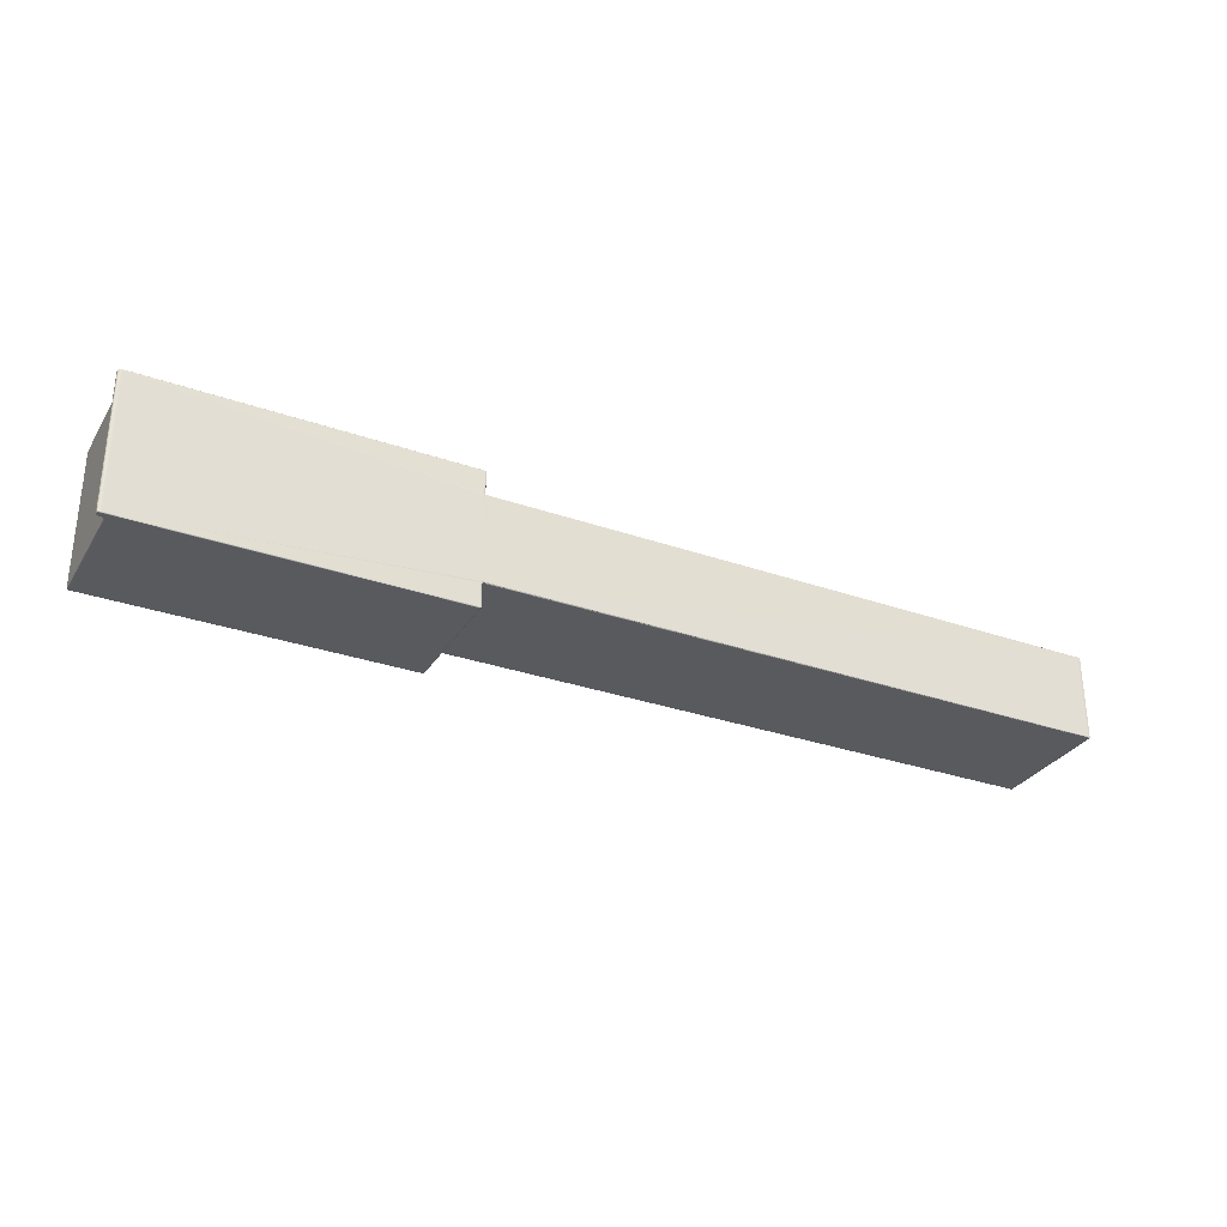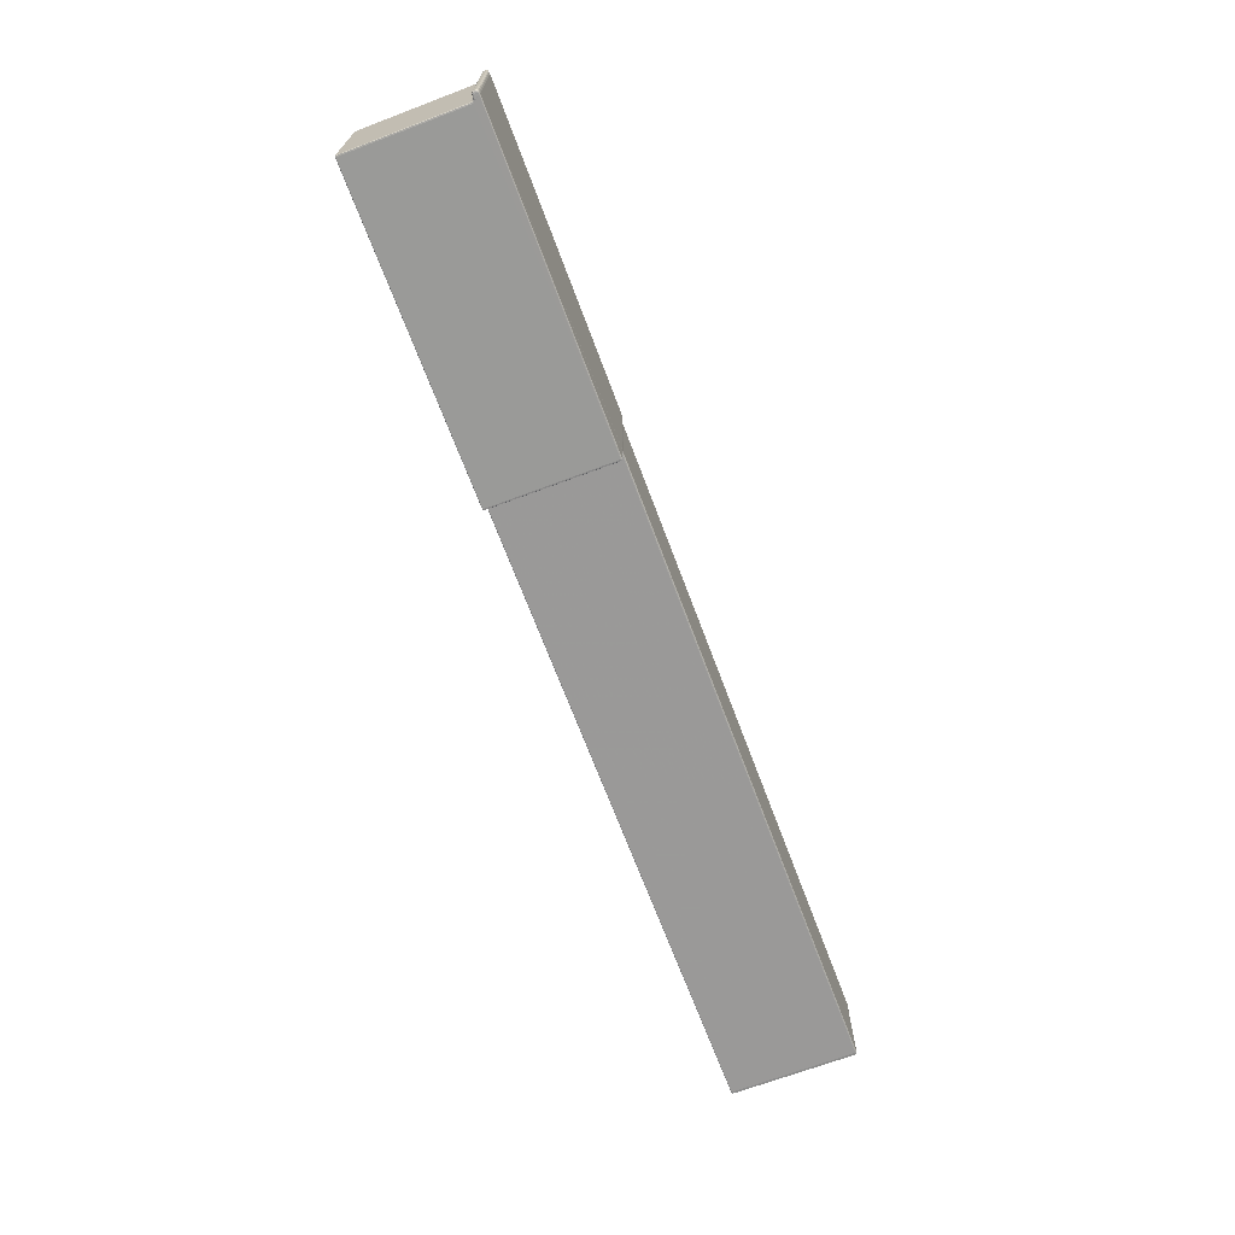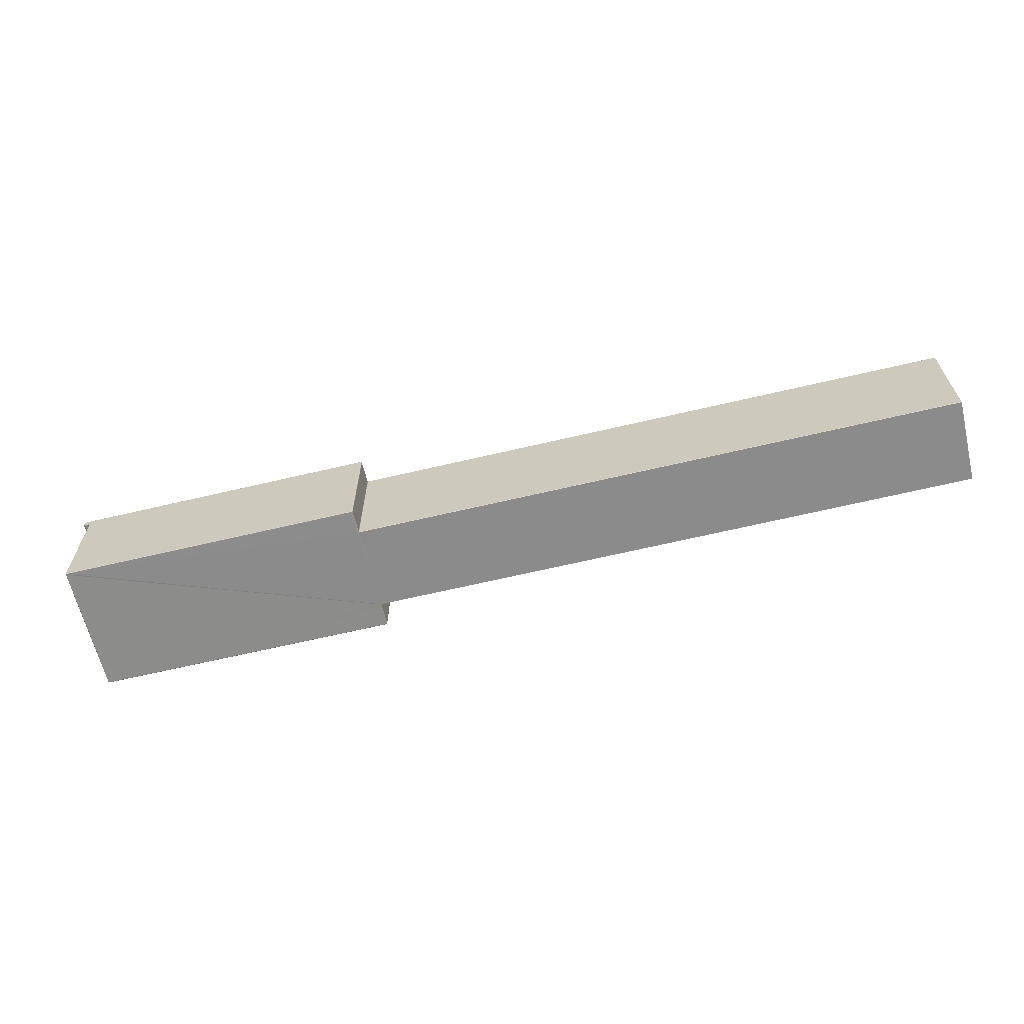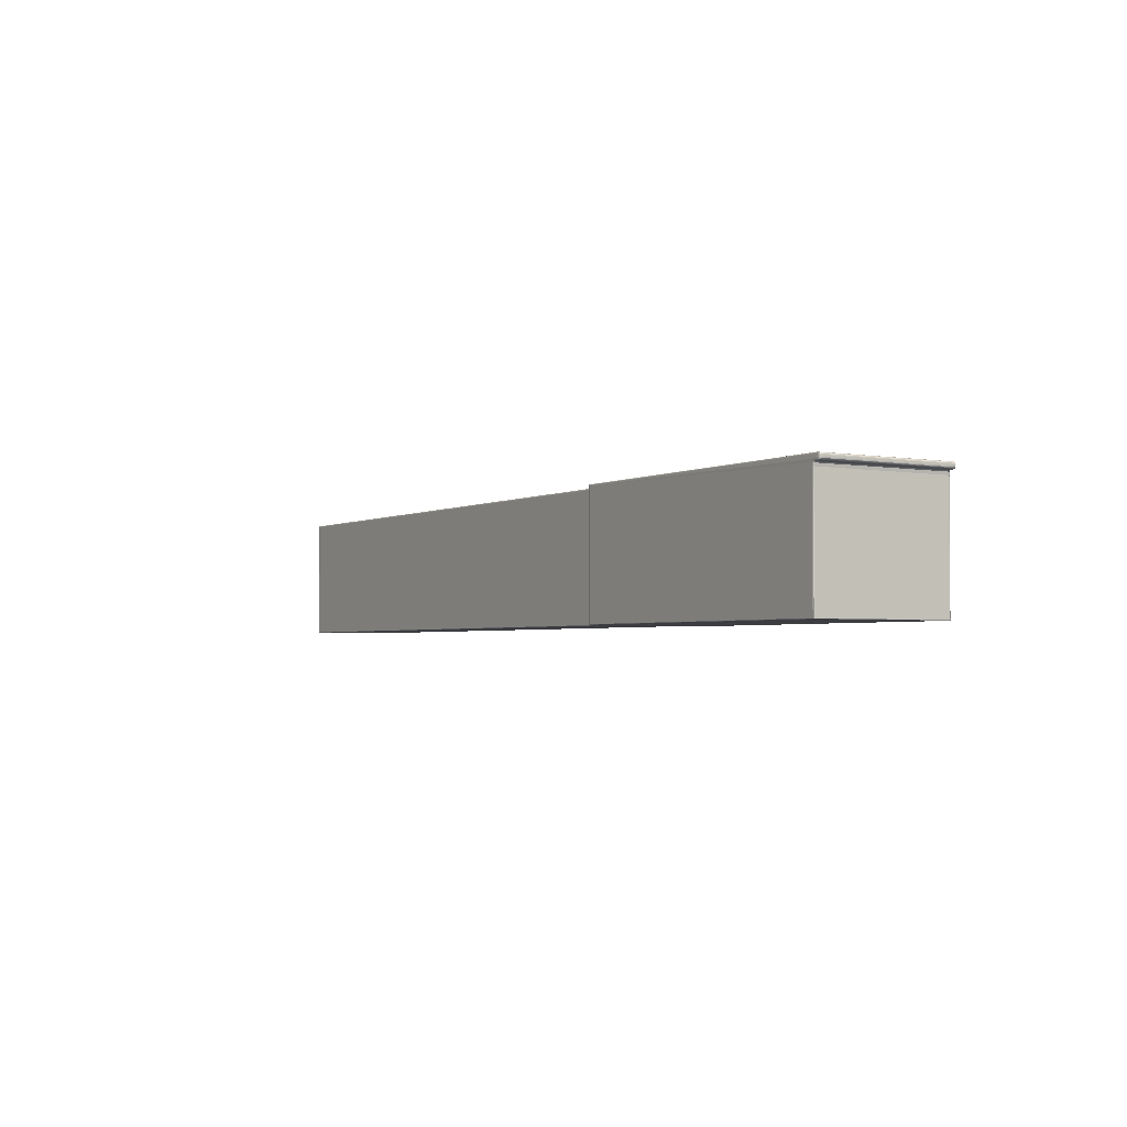
<metadata>
{"format":"obj","ext":"obj","renderer":"f3d","projection":"perspective","resolution":1024,"background":"white","views":[{"elev":-30.7,"azim":153.3,"up":"+Z"},{"elev":-69.2,"azim":110.6,"up":"+Z"},{"elev":-64.0,"azim":-166.5,"up":"+Y"},{"elev":-2.8,"azim":58.2,"up":"+Y"}]}
</metadata>
<code>
o D3
v 0.2094 0.598 0.1853
v 0.2094 0.598 0.2064
v 0.2094 0.5979 0.1853
v 0.2094 0.598 0.1851
v 0.2094 0.5983 0.1853
v 0.2094 0.5984 0.1853
v 0.2094 0.5983 0.2064
v 0.2094 0.5983 0.1851
v 0.2093 0.5983 0.185
v 0.2093 0.5984 0.1851
v 0.2093 0.5985 0.1851
v 0.2093 0.5984 0.185
v 0.2092 0.5985 0.185
v 0.2092 0.5984 0.1849
v 0.2091 0.5985 0.1849
v 0.2092 0.5983 0.1849
v 0.209 0.5984 0.1849
v 0.209 0.5985 0.1849
v 0.1584 0.5984 0.1849
v 0.209 0.5979 0.1849
v 0.2092 0.5979 0.1849
v 0.209 0.5978 0.1849
v 0.2091 0.5978 0.1849
v 0.2085 0.5977 0.1849
v 0.2083 0.5977 0.1849
v 0.2085 0.5976 0.1849
v 0.2085 0.5976 0.185
v 0.2083 0.5976 0.1849
v 0.209 0.5977 0.1849
v 0.2091 0.5977 0.185
v 0.209 0.5977 0.185
v 0.2091 0.5977 0.185
v 0.209 0.5976 0.1851
v 0.209 0.5976 0.2066
v 0.2085 0.5976 0.1851
v 0.2092 0.5977 0.1851
v 0.2092 0.5977 0.2066
v 0.2093 0.5978 0.1851
v 0.2093 0.5979 0.1851
v 0.2093 0.5978 0.1853
v 0.2092 0.5978 0.185
v 0.2093 0.5979 0.185
v 0.2093 0.598 0.185
v 0.2093 0.5978 0.2066
v 0.2093 0.5979 0.2066
v 0.2092 0.5978 0.2068
v 0.2091 0.5978 0.2068
v 0.2093 0.5979 0.2068
v 0.2091 0.5977 0.2068
v 0.209 0.5977 0.2068
v 0.2091 0.5977 0.2068
v 0.209 0.5977 0.2068
v 0.209 0.5978 0.2068
v 0.2085 0.5976 0.2068
v 0.2085 0.5976 0.2068
v 0.2083 0.5976 0.2068
v 0.2085 0.5977 0.2069
v 0.2083 0.5977 0.2069
v 0.2083 0.5975 0.2068
v 0.2082 0.5974 0.2068
v 0.2082 0.5974 0.2068
v 0.2081 0.597 0.2068
v 0.2079 0.5974 0.2069
v 0.208 0.5979 0.2069
v 0.2079 0.5788 0.2068
v 0.2079 0.5787 0.2068
v 0.2081 0.5788 0.2068
v 0.1584 0.5788 0.2068
v 0.1583 0.5788 0.2068
v 0.1584 0.5787 0.2068
v 0.1584 0.5984 0.2069
v 0.1582 0.5984 0.2068
v 0.1584 0.5985 0.2068
v 0.209 0.5984 0.2069
v 0.209 0.5985 0.2068
v 0.2092 0.5984 0.2068
v 0.209 0.598 0.2069
v 0.209 0.5979 0.2069
v 0.2085 0.598 0.2069
v 0.2085 0.5979 0.2069
v 0.2092 0.5979 0.2068
v 0.2092 0.598 0.2068
v 0.2093 0.598 0.2068
v 0.2092 0.5983 0.2068
v 0.2093 0.5983 0.2068
v 0.2093 0.5984 0.2068
v 0.2094 0.5983 0.2066
v 0.2094 0.598 0.2066
v 0.2093 0.5984 0.2066
v 0.2093 0.5985 0.2066
v 0.2094 0.5984 0.2064
v 0.2092 0.5985 0.2068
v 0.2092 0.5986 0.2066
v 0.2091 0.5985 0.2068
v 0.2092 0.5986 0.1851
v 0.209 0.5986 0.2066
v 0.2088 0.5986 0.2066
v 0.209 0.5986 0.2068
v 0.209 0.5986 0.1851
v 0.209 0.5986 0.185
v 0.2088 0.5986 0.1851
v 0.1584 0.5986 0.1851
v 0.2088 0.5986 0.185
v 0.2088 0.5986 0.1849
v 0.1584 0.5986 0.185
v 0.1583 0.5985 0.185
v 0.1584 0.5985 0.1849
v 0.1583 0.5985 0.185
v 0.1584 0.5985 0.1849
v 0.1583 0.5985 0.1849
v 0.2088 0.5985 0.1849
v 0.1582 0.5985 0.185
v 0.1582 0.5984 0.1849
v 0.1582 0.5984 0.185
v 0.1583 0.5788 0.1849
v 0.1582 0.5788 0.185
v 0.1583 0.5787 0.185
v 0.1584 0.5788 0.1849
v 0.2079 0.5788 0.1849
v 0.1584 0.5787 0.1849
v 0.1584 0.5787 0.185
v 0.2079 0.5787 0.1849
v 0.2081 0.5787 0.185
v 0.2079 0.5787 0.185
v 0.2081 0.5787 0.185
v 0.2081 0.5788 0.185
v 0.2081 0.5787 0.1851
v 0.2081 0.5788 0.1851
v 0.2081 0.5787 0.2066
v 0.2081 0.5788 0.2066
v 0.2081 0.5787 0.2068
v 0.2081 0.5787 0.2068
v 0.2079 0.5787 0.2068
v 0.2081 0.5788 0.2068
v 0.2082 0.597 0.2068
v 0.2082 0.597 0.2066
v 0.2082 0.5974 0.2066
v 0.2082 0.597 0.1851
v 0.2082 0.597 0.185
v 0.2082 0.5974 0.1851
v 0.2084 0.5975 0.1851
v 0.2082 0.5974 0.185
v 0.2083 0.5975 0.185
v 0.2082 0.5974 0.1849
v 0.2079 0.5974 0.1849
v 0.2081 0.597 0.1849
v 0.2081 0.5788 0.1849
v 0.2084 0.5975 0.2066
v 0.2085 0.5976 0.2066
v 0.1584 0.5787 0.2068
v 0.1583 0.5787 0.2068
v 0.1582 0.5787 0.2066
v 0.1582 0.5788 0.2068
v 0.1583 0.5787 0.2068
v 0.1582 0.5788 0.2066
v 0.1582 0.5984 0.2068
v 0.1582 0.5984 0.2066
v 0.1582 0.5985 0.2068
v 0.1583 0.5985 0.2068
v 0.1583 0.5985 0.2068
v 0.1582 0.5985 0.2066
v 0.1582 0.5985 0.203
v 0.1582 0.5986 0.2066
v 0.1584 0.5986 0.2066
v 0.1582 0.5986 0.203
v 0.1582 0.5986 0.2029
v 0.1582 0.5985 0.2029
v 0.1582 0.5986 0.2029
v 0.1584 0.5986 0.2029
v 0.1584 0.5986 0.2029
v 0.1584 0.5987 0.2027
v 0.1582 0.5986 0.2027
v 0.0586 0.5986 0.2027
v 0.05861 0.5985 0.2028
v 0.0586 0.5985 0.2028
v 0.05829 0.5985 0.2028
v 0.05827 0.5985 0.2028
v 0.05827 0.5985 0.2027
v 0.05827 0.5985 0.1891
v 0.05823 0.5985 0.2027
v 0.05821 0.5984 0.2027
v 0.05823 0.5985 0.189
v 0.05827 0.5985 0.189
v 0.05821 0.5984 0.189
v 0.05823 0.5788 0.189
v 0.05826 0.5984 0.189
v 0.05827 0.5788 0.189
v 0.05859 0.5984 0.1889
v 0.0586 0.5985 0.1889
v 0.1581 0.5984 0.1889
v 0.0586 0.5788 0.1889
v 0.05861 0.5787 0.189
v 0.1581 0.5788 0.1889
v 0.1582 0.5788 0.1888
v 0.1582 0.5787 0.1889
v 0.1582 0.5787 0.1888
v 0.1584 0.5787 0.1888
v 0.05827 0.5787 0.1891
v 0.05829 0.5787 0.189
v 0.05827 0.5787 0.2027
v 0.05829 0.5787 0.2028
v 0.05823 0.5788 0.2027
v 0.05827 0.5788 0.2028
v 0.0586 0.5788 0.2028
v 0.05826 0.5984 0.2028
v 0.05859 0.5984 0.2029
v 0.1581 0.5984 0.2029
v 0.1581 0.5985 0.2029
v 0.1581 0.5788 0.2029
v 0.1581 0.5984 0.2029
v 0.1582 0.5984 0.203
v 0.1582 0.5788 0.2029
v 0.1582 0.5787 0.2029
v 0.1582 0.5788 0.203
v 0.1582 0.5787 0.203
v 0.1582 0.5787 0.2029
v 0.05861 0.5787 0.2028
v 0.1582 0.5787 0.1887
v 0.1582 0.5788 0.1887
v 0.1582 0.5787 0.1851
v 0.1582 0.5788 0.1851
v 0.1583 0.5787 0.185
v 0.1582 0.5984 0.1851
v 0.1582 0.5985 0.1851
v 0.1582 0.5984 0.1887
v 0.1581 0.5984 0.1888
v 0.1582 0.5985 0.1887
v 0.1582 0.5986 0.1887
v 0.1582 0.5985 0.1888
v 0.1582 0.5986 0.1888
v 0.1581 0.5985 0.1889
v 0.1582 0.5986 0.1889
v 0.1578 0.5986 0.1889
v 0.1582 0.5986 0.189
v 0.1578 0.5986 0.189
v 0.1584 0.5987 0.189
v 0.1584 0.5986 0.1888
v 0.0586 0.5986 0.189
v 0.05861 0.5985 0.189
v 0.05829 0.5985 0.189
v 0.1582 0.5986 0.1851
v 0.1584 0.5986 0.2068
v 0.1584 0.5985 0.2068
v 0.2088 0.5986 0.2068
v 0.2088 0.5986 0.2068
v 0.209 0.5985 0.2068
v 0.2091 0.5985 0.2068
v 0.2091 0.5985 0.2068
v 0.1583 0.5985 0.2068
v 0.209 0.5985 0.1849
v 0.2091 0.5985 0.185
v 0.2091 0.5985 0.185
v 0.2094 0.5979 0.2064
f 7 1 5
f 3 2 253
f 3 4 1
f 1 8 5
f 6 7 5
f 6 8 10
f 4 9 8
f 10 9 12
f 11 90 91
f 11 12 13
f 13 14 15
f 12 16 14
f 17 15 14
f 17 14 16
f 20 23 22
f 29 22 30
f 25 26 28
f 31 30 32
f 33 32 36
f 31 35 27
f 34 35 33
f 33 37 34
f 40 44 37
f 36 41 38
f 38 42 39
f 40 39 3
f 41 21 42
f 32 23 41
f 39 43 4
f 43 21 16
f 40 3 253
f 48 44 45
f 46 37 44
f 47 49 46
f 81 46 48
f 34 49 50
f 50 51 52
f 53 51 47
f 52 57 54
f 58 54 57
f 58 80 64
f 56 61 59
f 62 61 60
f 62 60 63
f 64 79 74
f 65 70 66
f 65 132 67
f 69 71 72
f 154 68 69
f 160 71 73
f 71 75 73
f 74 248 75
f 82 84 77
f 78 47 81
f 82 48 83
f 82 85 84
f 84 86 76
f 85 89 86
f 88 85 83
f 87 91 89
f 88 7 87
f 86 90 92
f 92 93 94
f 11 93 90
f 96 94 93
f 99 93 95
f 97 99 101
f 97 98 96
f 99 252 100
f 101 100 103
f 29 31 27
f 101 105 102
f 103 250 104
f 103 107 105
f 106 102 105
f 108 105 107
f 111 107 104
f 108 109 110
f 110 19 113
f 18 111 250
f 110 114 112
f 108 112 106
f 115 114 113
f 115 19 118
f 117 116 115
f 117 118 120
f 119 120 118
f 120 124 121
f 117 121 222
f 123 124 122
f 119 123 122
f 236 171 97
f 126 127 125
f 123 126 125
f 128 129 127
f 131 130 134
f 133 132 66
f 132 134 67
f 67 135 62
f 134 136 135
f 135 137 61
f 140 136 138
f 138 130 128
f 126 138 128
f 139 140 138
f 137 141 148
f 143 140 142
f 28 142 144
f 146 142 139
f 145 144 146
f 139 147 146
f 141 27 35
f 141 149 148
f 148 55 59
f 59 137 148
f 149 50 55
f 133 70 150
f 154 150 70
f 55 52 54
f 151 155 152
f 154 153 151
f 153 157 155
f 69 156 153
f 158 157 156
f 160 156 72
f 159 161 158
f 249 158 160
f 161 211 157
f 162 163 165
f 169 165 164
f 164 159 242
f 165 167 162
f 167 168 208
f 170 166 169
f 172 170 171
f 216 217 195
f 174 208 168
f 176 175 174
f 173 176 174
f 180 176 178
f 178 182 180
f 238 178 173
f 181 177 180
f 184 180 182
f 184 183 186
f 182 240 183
f 184 187 185
f 184 202 181
f 183 188 186
f 188 187 186
f 189 190 188
f 191 190 193
f 199 191 192
f 192 193 195
f 193 226 194
f 195 194 196
f 121 197 218
f 199 185 187
f 200 185 198
f 25 145 111
f 201 202 200
f 181 203 205
f 206 203 204
f 201 204 203
f 177 206 175
f 175 207 208
f 207 204 209
f 210 208 207
f 210 209 212
f 214 210 212
f 162 210 211
f 215 212 213
f 216 212 209
f 155 211 214
f 152 214 215
f 209 217 216
f 218 194 219
f 219 220 218
f 220 116 222
f 116 223 114
f 225 221 219
f 112 223 224
f 224 225 227
f 227 226 229
f 226 219 194
f 241 227 228
f 228 229 230
f 230 231 232
f 231 226 190
f 233 231 189
f 234 233 235
f 236 237 230
f 102 241 228
f 239 235 233
f 238 240 179
f 240 189 183
f 106 224 241
f 97 242 244
f 242 249 243
f 244 243 245
f 244 246 98
f 75 246 245
f 98 247 94
f 75 247 246
f 248 94 247
f 76 92 248
f 249 73 243
f 100 251 250
f 252 15 251
f 95 13 252
f 88 253 2
f 83 45 88
f 172 174 168
f 7 2 1
f 3 1 2
f 3 39 4
f 1 4 8
f 6 91 7
f 6 5 8
f 4 43 9
f 10 8 9
f 89 91 90
f 91 6 11
f 6 10 11
f 11 10 12
f 13 12 14
f 12 9 16
f 17 18 15
f 21 20 16
f 20 17 16
f 20 21 23
f 29 26 24
f 24 22 29
f 22 23 30
f 25 24 26
f 31 29 30
f 33 31 32
f 31 33 35
f 34 149 35
f 33 36 37
f 37 36 40
f 36 38 40
f 36 32 41
f 38 41 42
f 40 38 39
f 41 23 21
f 32 30 23
f 39 42 43
f 16 9 43
f 43 42 21
f 45 44 253
f 44 40 253
f 48 46 44
f 46 49 37
f 47 51 49
f 81 47 46
f 34 37 49
f 50 49 51
f 53 52 51
f 52 53 57
f 58 56 54
f 58 57 80
f 57 53 80
f 53 78 80
f 78 77 79
f 80 78 79
f 64 63 56
f 63 60 56
f 56 58 64
f 56 60 61
f 62 135 61
f 63 65 62
f 65 67 62
f 79 77 74
f 74 71 64
f 71 68 63
f 64 71 63
f 68 65 63
f 64 80 79
f 65 68 70
f 65 66 132
f 69 68 71
f 154 70 68
f 160 72 71
f 71 74 75
f 74 76 248
f 76 74 84
f 74 77 84
f 77 78 81
f 81 82 77
f 78 53 47
f 82 81 48
f 82 83 85
f 84 85 86
f 85 87 89
f 88 87 85
f 87 7 91
f 88 2 7
f 86 89 90
f 92 90 93
f 11 95 93
f 96 98 94
f 99 96 93
f 97 96 99
f 97 244 98
f 99 95 252
f 101 99 100
f 27 143 26
f 143 28 26
f 26 29 27
f 101 103 105
f 103 100 250
f 103 104 107
f 106 241 102
f 108 106 105
f 111 109 107
f 108 107 109
f 110 109 19
f 104 250 111
f 250 251 18
f 251 15 18
f 110 113 114
f 108 110 112
f 115 116 114
f 115 113 19
f 117 222 116
f 117 115 118
f 119 122 120
f 120 122 124
f 117 120 121
f 123 125 124
f 119 147 123
f 236 234 171
f 234 235 171
f 235 238 173
f 173 172 235
f 172 171 235
f 171 170 169
f 169 164 97
f 97 101 236
f 101 102 237
f 101 237 236
f 171 169 97
f 126 128 127
f 123 147 126
f 128 130 129
f 131 129 130
f 133 131 132
f 132 131 134
f 67 134 135
f 134 130 136
f 135 136 137
f 140 137 136
f 138 136 130
f 126 139 138
f 139 142 140
f 137 140 141
f 143 141 140
f 28 143 142
f 146 144 142
f 147 119 146
f 119 145 146
f 139 126 147
f 141 143 27
f 141 35 149
f 148 149 55
f 59 61 137
f 149 34 50
f 133 66 70
f 154 151 150
f 54 56 59
f 55 50 52
f 54 59 55
f 151 153 155
f 154 69 153
f 153 156 157
f 69 72 156
f 158 161 157
f 160 158 156
f 159 163 161
f 249 159 158
f 161 162 211
f 162 161 163
f 169 166 165
f 165 163 164
f 164 163 159
f 165 166 167
f 167 166 168
f 170 168 166
f 172 168 170
f 200 198 192
f 198 199 192
f 192 195 217
f 200 192 217
f 195 196 197
f 197 121 124
f 124 125 127
f 127 129 133
f 129 131 133
f 127 133 213
f 133 150 215
f 150 151 152
f 150 152 215
f 133 215 213
f 197 124 216
f 124 127 216
f 195 197 216
f 217 201 200
f 127 213 216
f 174 175 208
f 176 177 175
f 173 178 176
f 180 177 176
f 178 179 182
f 238 179 178
f 181 205 177
f 184 181 180
f 184 182 183
f 182 179 240
f 184 186 187
f 184 185 202
f 183 189 188
f 188 191 187
f 189 231 190
f 191 188 190
f 199 187 191
f 192 191 193
f 193 190 226
f 195 193 194
f 197 196 218
f 218 220 121
f 220 222 121
f 199 198 185
f 200 202 185
f 119 118 145
f 118 19 145
f 19 109 111
f 111 18 17
f 17 20 111
f 20 22 24
f 24 25 111
f 25 28 145
f 28 144 145
f 20 24 111
f 19 111 145
f 201 203 202
f 181 202 203
f 206 205 203
f 201 217 204
f 177 205 206
f 175 206 207
f 207 206 204
f 210 167 208
f 210 207 209
f 214 211 210
f 162 167 210
f 215 214 212
f 216 213 212
f 155 157 211
f 152 155 214
f 209 204 217
f 218 196 194
f 219 221 220
f 220 221 116
f 116 221 223
f 225 223 221
f 112 114 223
f 224 223 225
f 227 225 226
f 226 225 219
f 241 224 227
f 228 227 229
f 230 229 231
f 231 229 226
f 189 239 233
f 233 232 231
f 234 232 233
f 230 232 236
f 232 234 236
f 228 230 237
f 237 102 228
f 239 238 235
f 238 239 240
f 240 239 189
f 106 112 224
f 97 164 242
f 242 159 249
f 244 242 243
f 244 245 246
f 243 73 245
f 73 75 245
f 98 246 247
f 75 248 247
f 248 92 94
f 76 86 92
f 249 160 73
f 100 252 251
f 252 13 15
f 95 11 13
f 88 45 253
f 83 48 45
f 172 173 174

</code>
